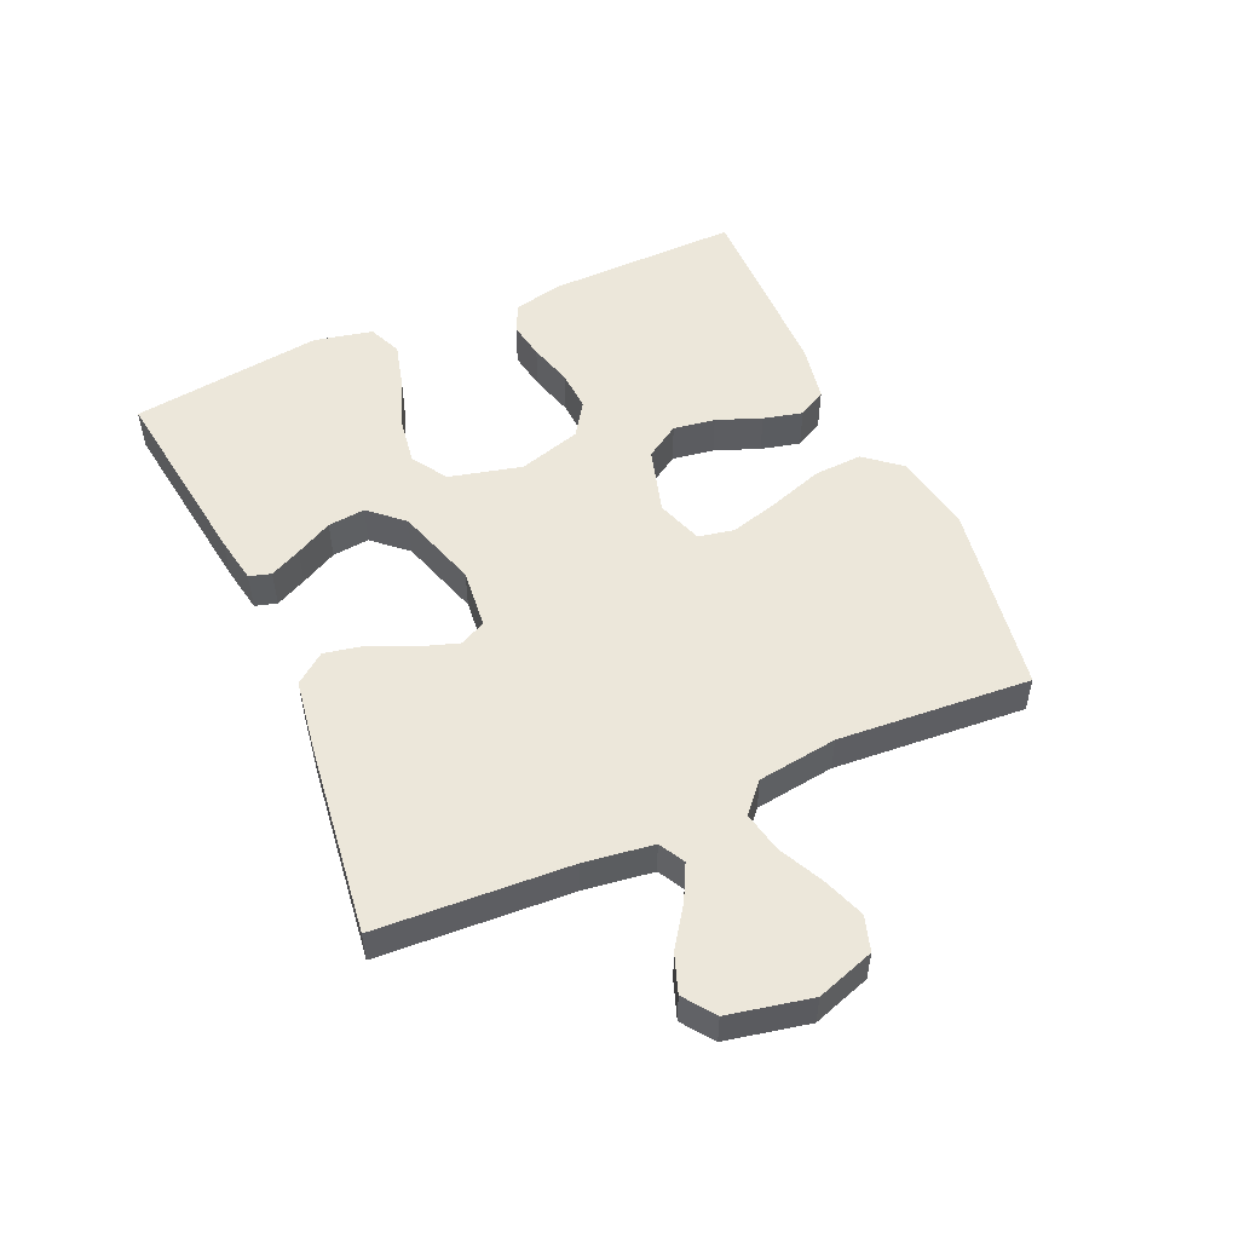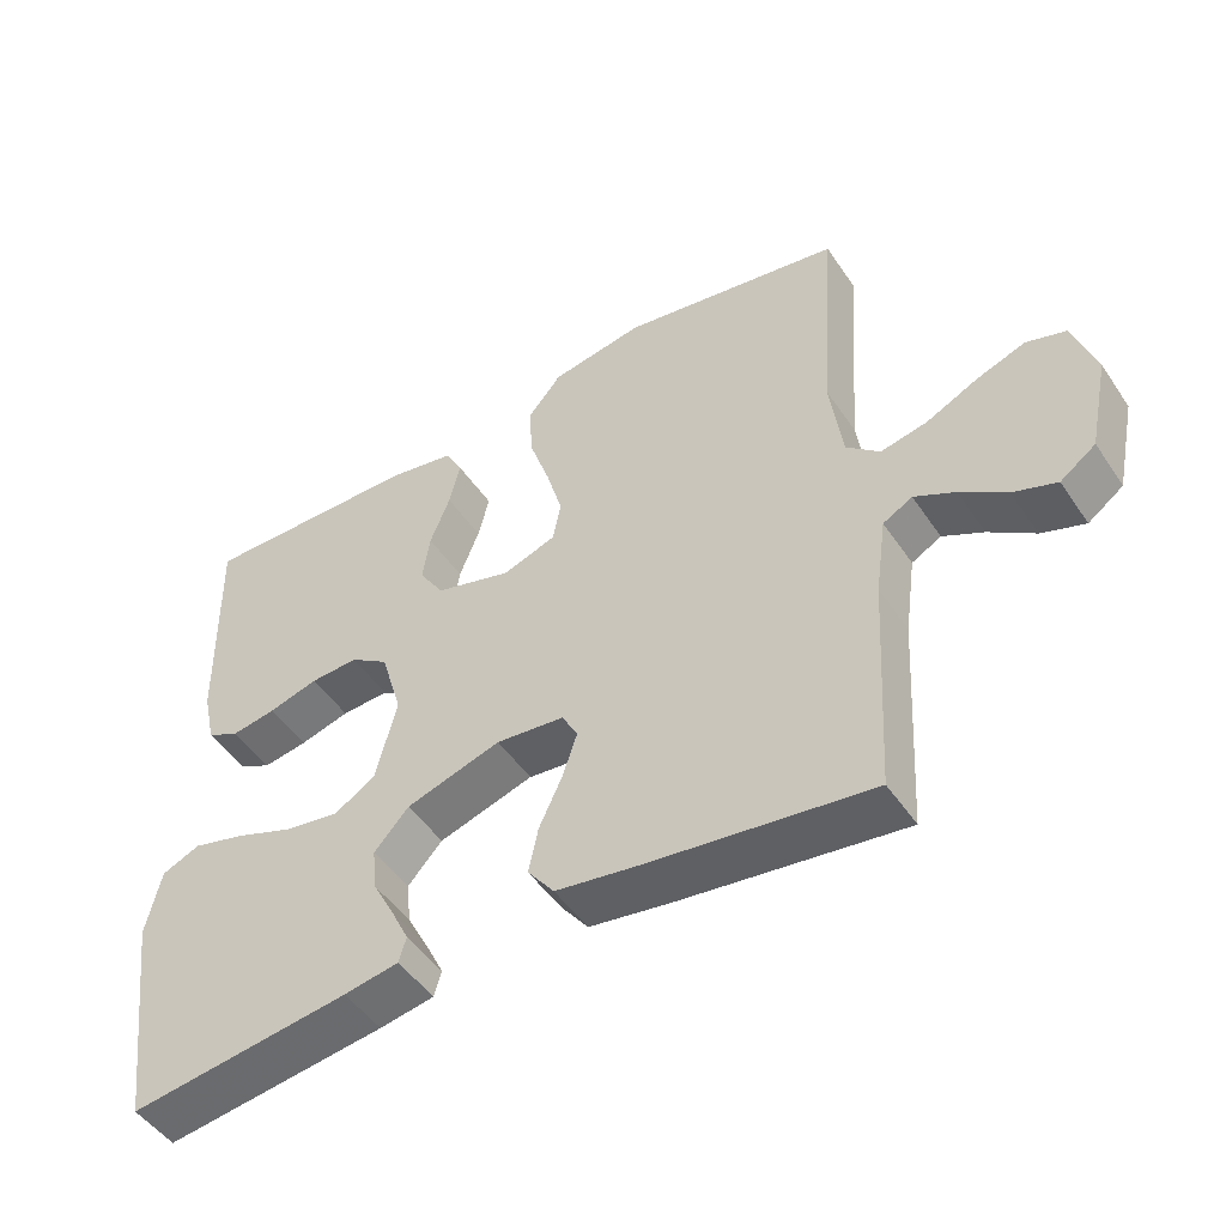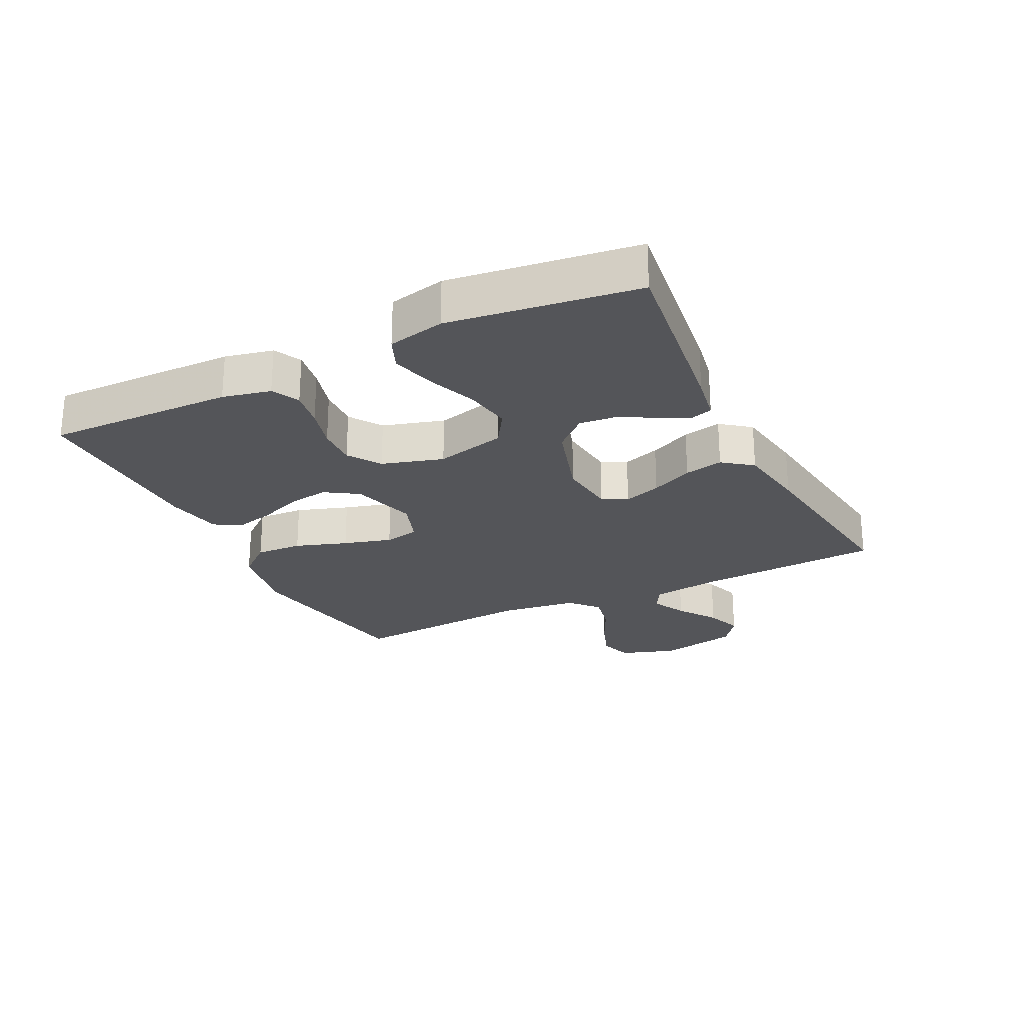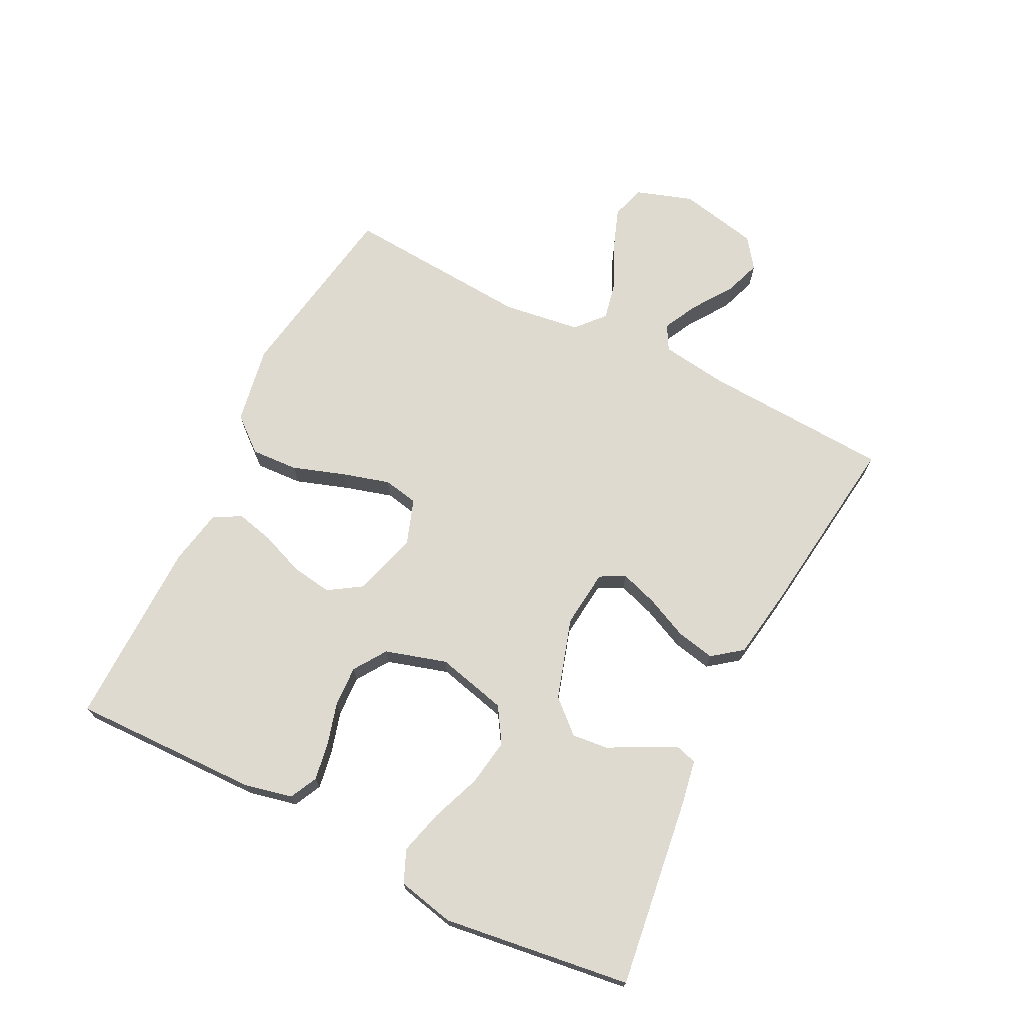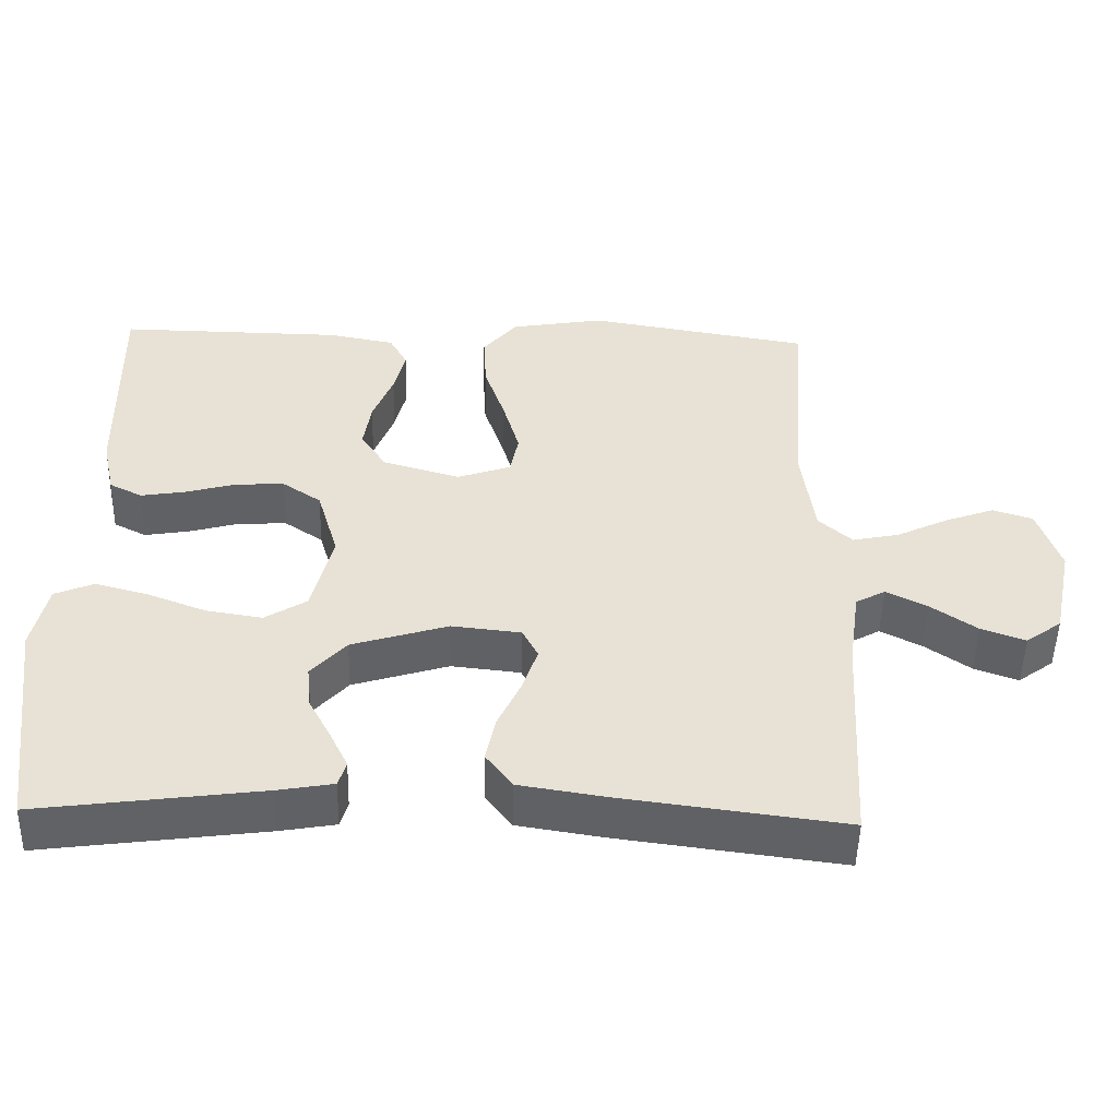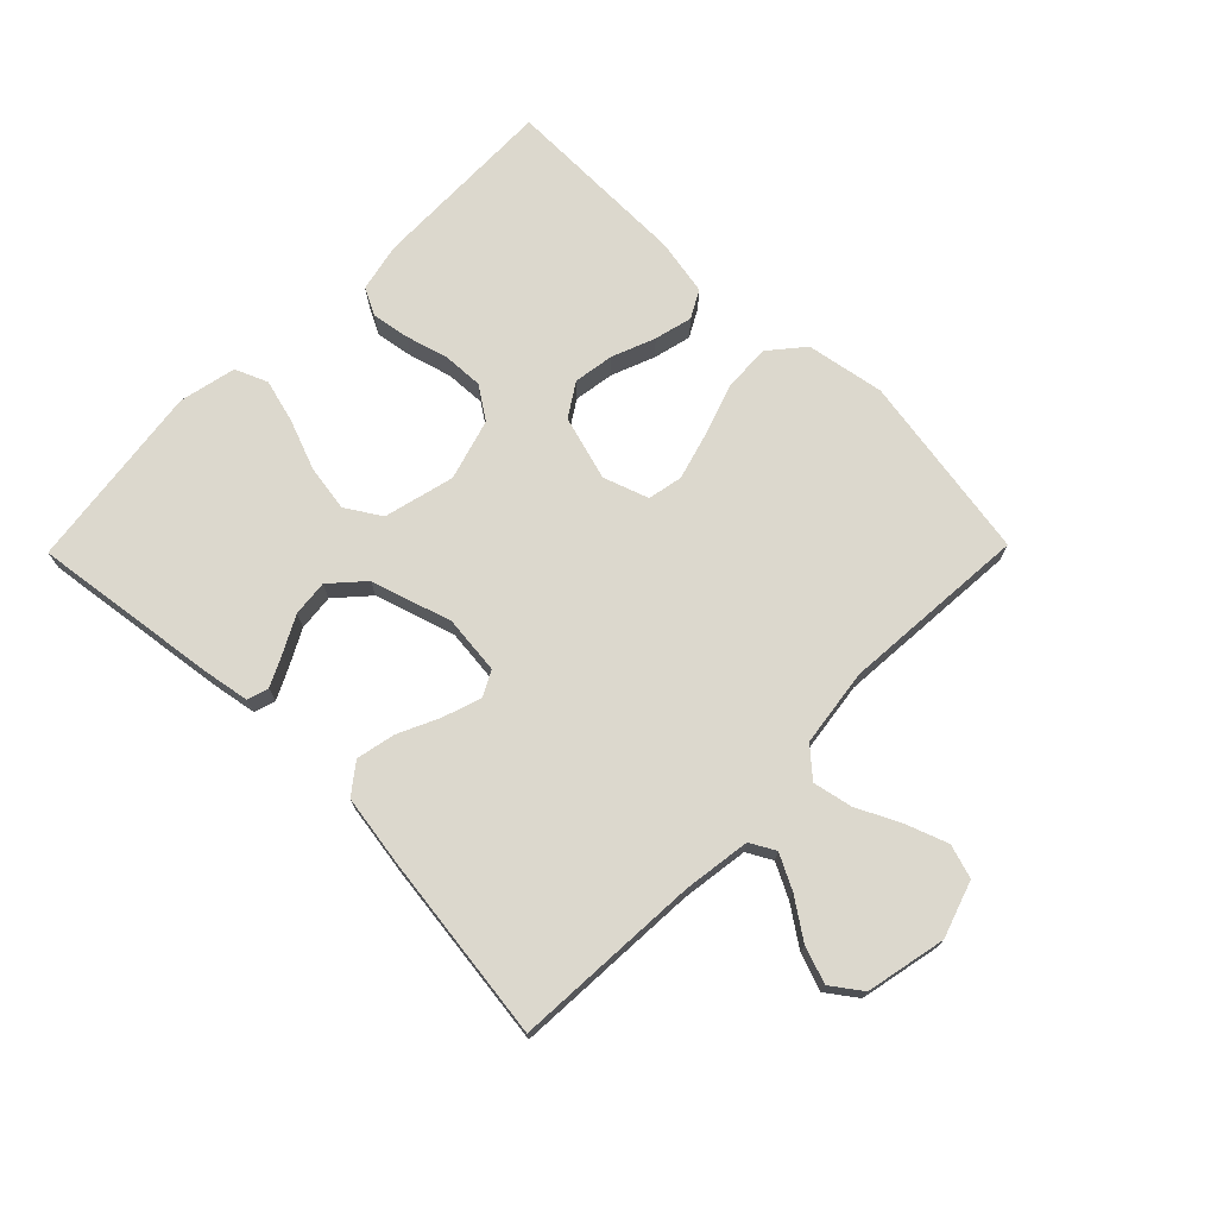
<metadata>
{"format":"obj","ext":"obj","renderer":"f3d","projection":"perspective","resolution":1024,"background":"white","views":[{"elev":52.3,"azim":-114.0,"up":"+Y"},{"elev":-48.8,"azim":-147.4,"up":"+Z"},{"elev":-24.7,"azim":116.3,"up":"+Y"},{"elev":70.9,"azim":116.6,"up":"+Y"},{"elev":-50.2,"azim":178.5,"up":"+Z"},{"elev":72.5,"azim":-135.5,"up":"+Y"}]}
</metadata>
<code>
v 0.5 0.07 -0.5
v 0.2 0.07 -0.46
v 0.126 0.07 -0.447
v 0.116 0.07 -0.413
v 0.14 0.07 -0.364
v 0.17 0.07 -0.307
v 0.176 0.07 -0.249
v 0.129 0.07 -0.197
v 0 0.07 -0.157
v -0.093 0.07 -0.167
v -0.114 0.07 -0.207
v -0.094 0.07 -0.267
v -0.063 0.07 -0.334
v -0.05 0.07 -0.396
v -0.086 0.07 -0.443
v -0.2 0.07 -0.461
v -0.5 0.07 -0.5
v -0.517 0.07 -0.2
v -0.532 0.07 -0.093
v -0.572 0.07 -0.071
v -0.627 0.07 -0.099
v -0.689 0.07 -0.142
v -0.748 0.07 -0.163
v -0.796 0.07 -0.128
v -0.823 0.07 0
v -0.793 0.07 0.09
v -0.739 0.07 0.107
v -0.673 0.07 0.083
v -0.603 0.07 0.049
v -0.54 0.07 0.036
v -0.495 0.07 0.076
v -0.478 0.07 0.2
v -0.5 0.07 0.5
v -0.2 0.07 0.55
v -0.075 0.07 0.528
v -0.029 0.07 0.473
v -0.033 0.07 0.398
v -0.061 0.07 0.315
v -0.083 0.07 0.238
v -0.072 0.07 0.182
v 0 0.07 0.157
v 0.104 0.07 0.187
v 0.138 0.07 0.24
v 0.128 0.07 0.305
v 0.101 0.07 0.374
v 0.086 0.07 0.435
v 0.11 0.07 0.479
v 0.2 0.07 0.496
v 0.5 0.07 0.5
v 0.494 0.07 0.2
v 0.477 0.07 0.123
v 0.433 0.07 0.101
v 0.373 0.07 0.111
v 0.305 0.07 0.13
v 0.24 0.07 0.133
v 0.188 0.07 0.098
v 0.159 0.07 0
v 0.187 0.07 -0.113
v 0.243 0.07 -0.148
v 0.318 0.07 -0.136
v 0.397 0.07 -0.106
v 0.468 0.07 -0.087
v 0.52 0.07 -0.109
v 0.54 0.07 -0.2
v 0.5 0 -0.5
v 0.2 0 -0.46
v 0.126 0 -0.447
v 0.116 0 -0.413
v 0.14 0 -0.364
v 0.17 0 -0.307
v 0.176 0 -0.249
v 0.129 0 -0.197
v 0 0 -0.157
v -0.093 0 -0.167
v -0.114 0 -0.207
v -0.094 0 -0.267
v -0.063 0 -0.334
v -0.05 0 -0.396
v -0.086 0 -0.443
v -0.2 0 -0.461
v -0.5 0 -0.5
v -0.517 0 -0.2
v -0.532 0 -0.093
v -0.572 0 -0.071
v -0.627 0 -0.099
v -0.689 0 -0.142
v -0.748 0 -0.163
v -0.796 0 -0.128
v -0.823 0 0
v -0.793 0 0.09
v -0.739 0 0.107
v -0.673 0 0.083
v -0.603 0 0.049
v -0.54 0 0.036
v -0.495 0 0.076
v -0.478 0 0.2
v -0.5 0 0.5
v -0.2 0 0.55
v -0.075 0 0.528
v -0.029 0 0.473
v -0.033 0 0.398
v -0.061 0 0.315
v -0.083 0 0.238
v -0.072 0 0.182
v 0 0 0.157
v 0.104 0 0.187
v 0.138 0 0.24
v 0.128 0 0.305
v 0.101 0 0.374
v 0.086 0 0.435
v 0.11 0 0.479
v 0.2 0 0.496
v 0.5 0 0.5
v 0.494 0 0.2
v 0.477 0 0.123
v 0.433 0 0.101
v 0.373 0 0.111
v 0.305 0 0.13
v 0.24 0 0.133
v 0.188 0 0.098
v 0.159 0 0
v 0.187 0 -0.113
v 0.243 0 -0.148
v 0.318 0 -0.136
v 0.397 0 -0.106
v 0.468 0 -0.087
v 0.52 0 -0.109
v 0.54 0 -0.2
f 60 61 62 63
f 59 60 63 64
f 51 52 53 54
f 51 54 55
f 50 51 55
f 49 50 55
f 48 49 55 56
f 44 45 46 47
f 43 44 47 48
f 35 36 37 38
f 35 38 39
f 32 33 34 35
f 31 32 35 39
f 30 31 39 40
f 26 27 28 29
f 24 25 26 29
f 24 29 30
f 21 22 23 24
f 20 21 24 30
f 19 20 30 40
f 15 16 17 18
f 12 13 14 15
f 11 12 15 18
f 10 11 18 19
f 3 4 5 6
f 1 2 3 6
f 59 64 1 6
f 43 48 56 57
f 42 43 57
f 41 42 57 58
f 40 41 58
f 9 10 19 40
f 8 9 40 58
f 7 8 58 59
f 6 7 59
f 127 126 125 124
f 128 127 124 123
f 118 117 116 115
f 119 118 115
f 119 115 114
f 119 114 113
f 120 119 113 112
f 111 110 109 108
f 112 111 108 107
f 102 101 100 99
f 103 102 99
f 99 98 97 96
f 103 99 96 95
f 104 103 95 94
f 93 92 91 90
f 93 90 89 88
f 94 93 88
f 88 87 86 85
f 94 88 85 84
f 104 94 84 83
f 82 81 80 79
f 79 78 77 76
f 82 79 76 75
f 83 82 75 74
f 70 69 68 67
f 70 67 66 65
f 70 65 128 123
f 121 120 112 107
f 121 107 106
f 122 121 106 105
f 122 105 104
f 104 83 74 73
f 122 104 73 72
f 123 122 72 71
f 123 71 70
f 1 65 66 2
f 2 66 67 3
f 3 67 68 4
f 4 68 69 5
f 5 69 70 6
f 6 70 71 7
f 7 71 72 8
f 8 72 73 9
f 9 73 74 10
f 10 74 75 11
f 11 75 76 12
f 12 76 77 13
f 13 77 78 14
f 14 78 79 15
f 15 79 80 16
f 16 80 81 17
f 17 81 82 18
f 18 82 83 19
f 19 83 84 20
f 20 84 85 21
f 21 85 86 22
f 22 86 87 23
f 23 87 88 24
f 24 88 89 25
f 25 89 90 26
f 26 90 91 27
f 27 91 92 28
f 28 92 93 29
f 29 93 94 30
f 30 94 95 31
f 31 95 96 32
f 32 96 97 33
f 33 97 98 34
f 34 98 99 35
f 35 99 100 36
f 36 100 101 37
f 37 101 102 38
f 38 102 103 39
f 39 103 104 40
f 40 104 105 41
f 41 105 106 42
f 42 106 107 43
f 43 107 108 44
f 44 108 109 45
f 45 109 110 46
f 46 110 111 47
f 47 111 112 48
f 48 112 113 49
f 49 113 114 50
f 50 114 115 51
f 51 115 116 52
f 52 116 117 53
f 53 117 118 54
f 54 118 119 55
f 55 119 120 56
f 56 120 121 57
f 57 121 122 58
f 58 122 123 59
f 59 123 124 60
f 60 124 125 61
f 61 125 126 62
f 62 126 127 63
f 63 127 128 64
f 64 128 65 1

</code>
